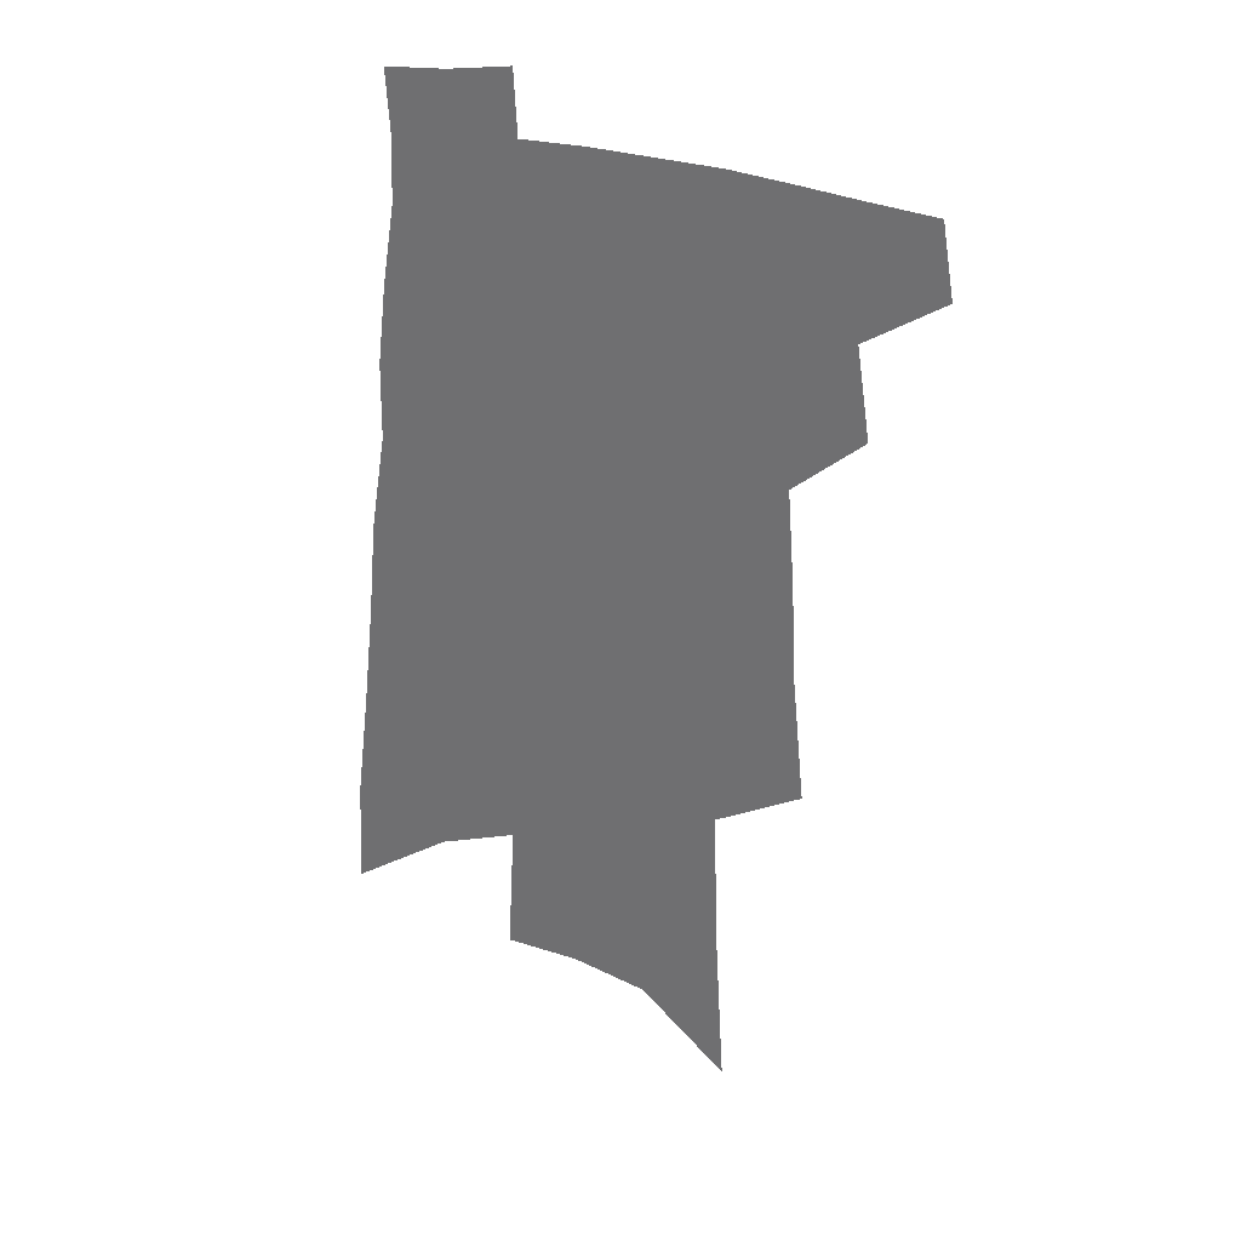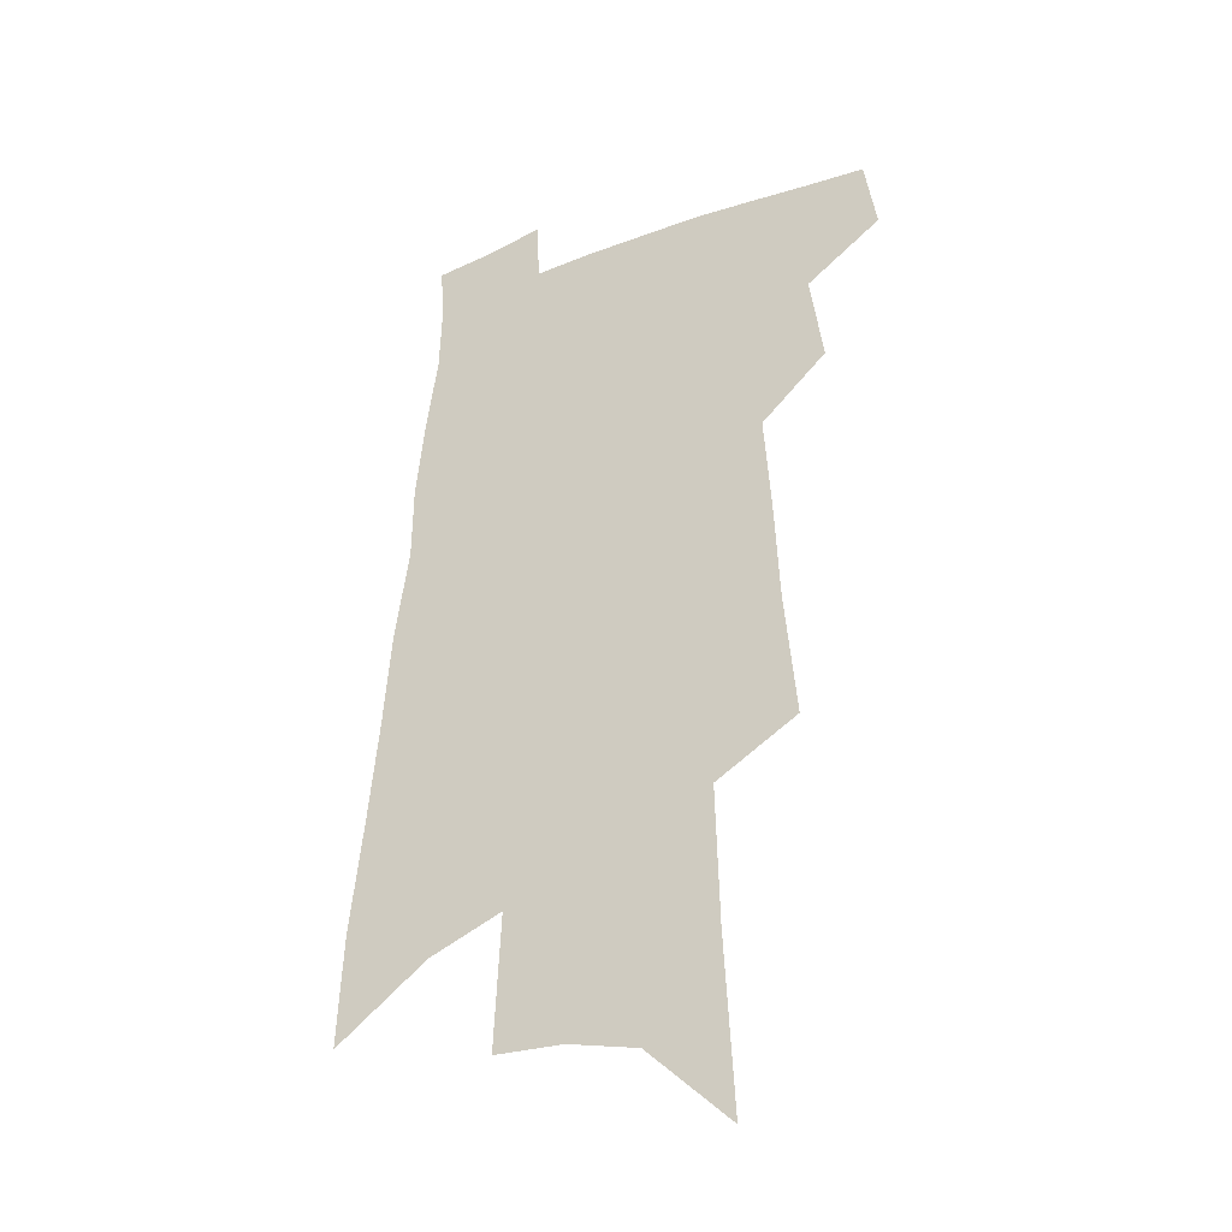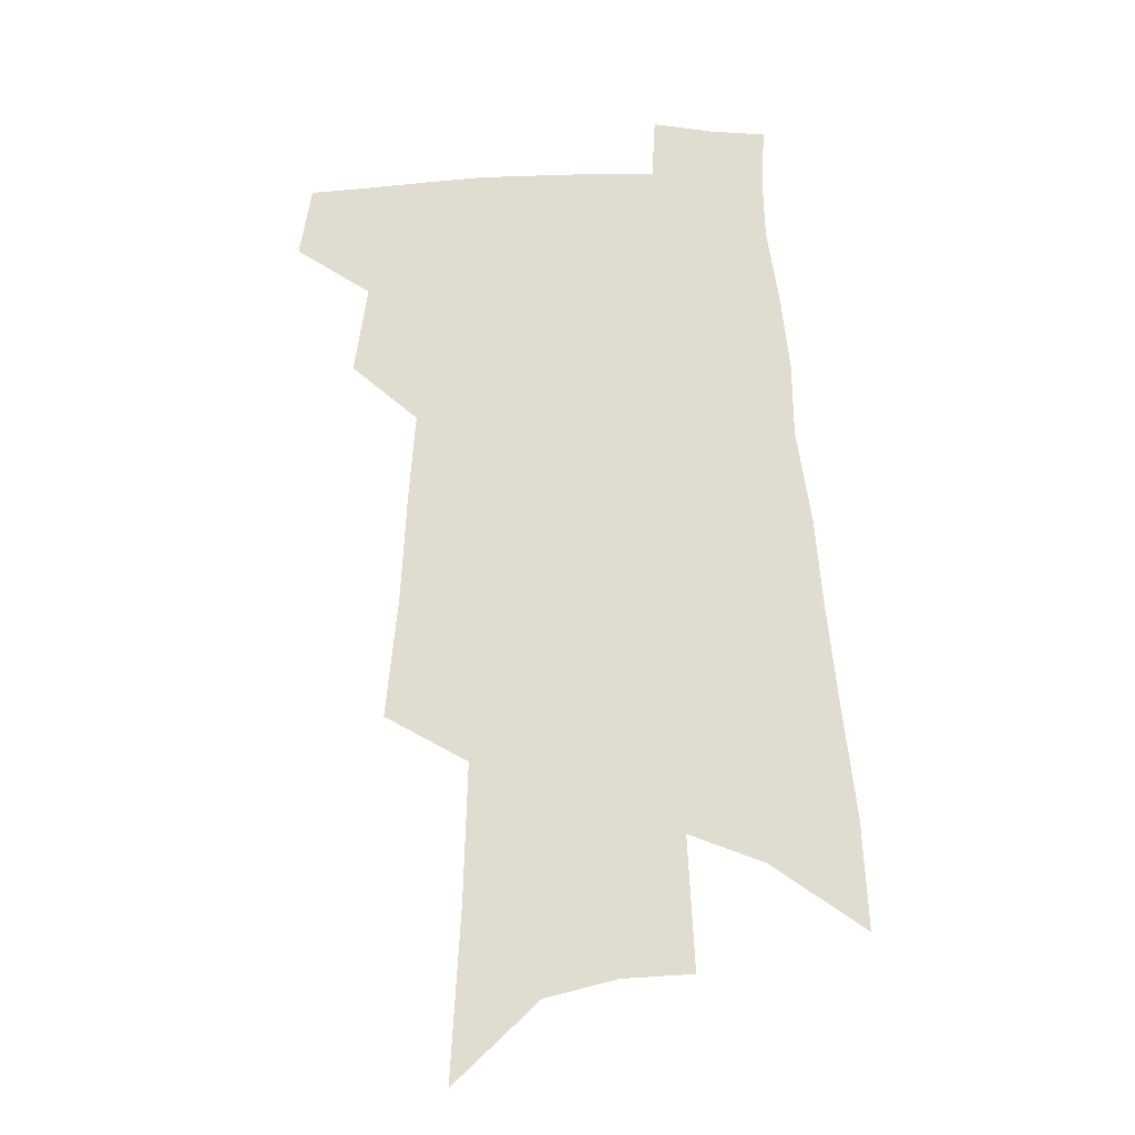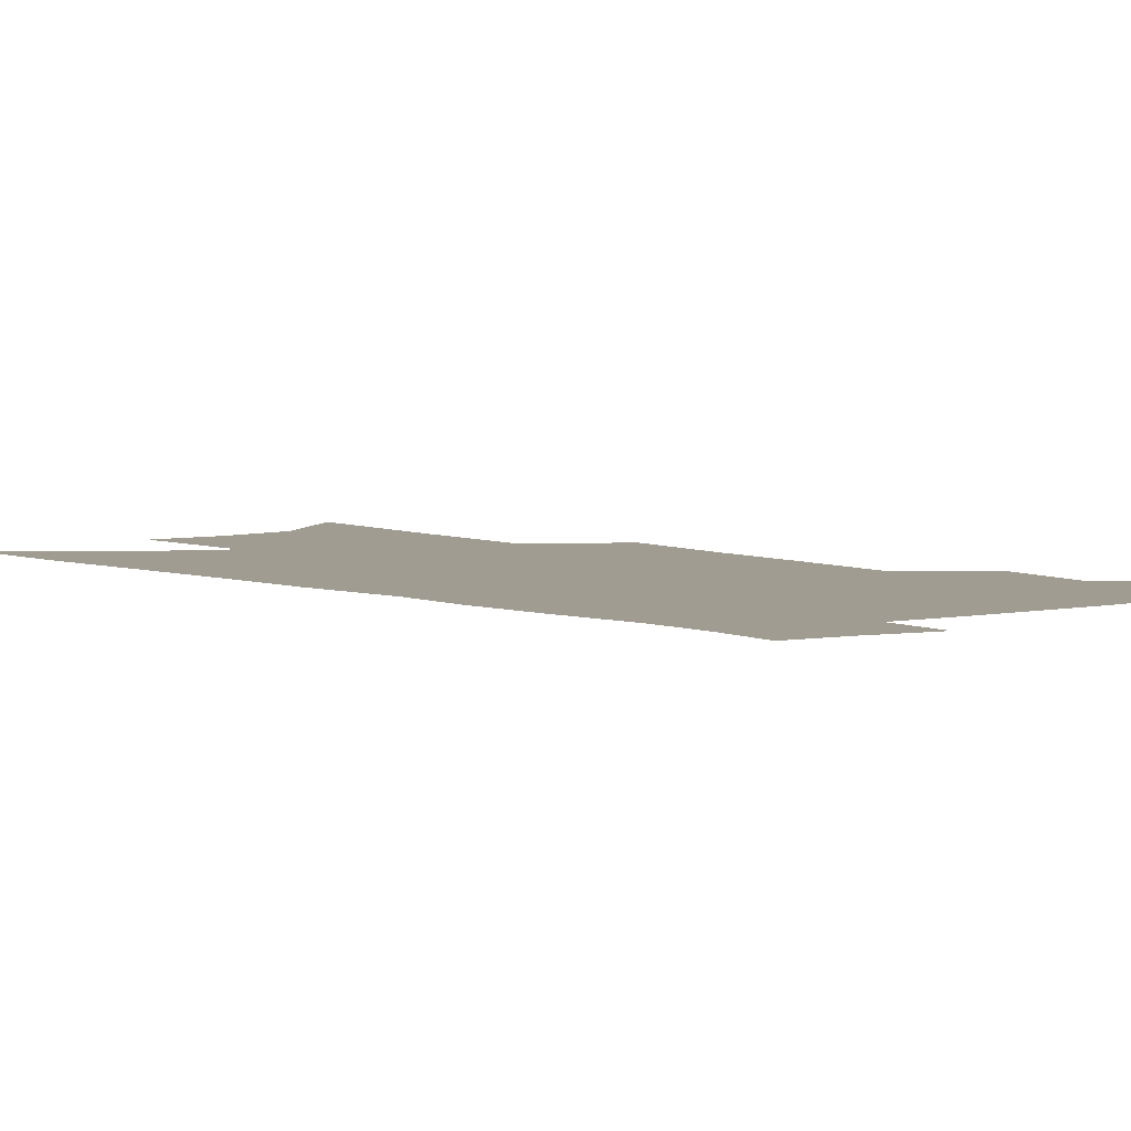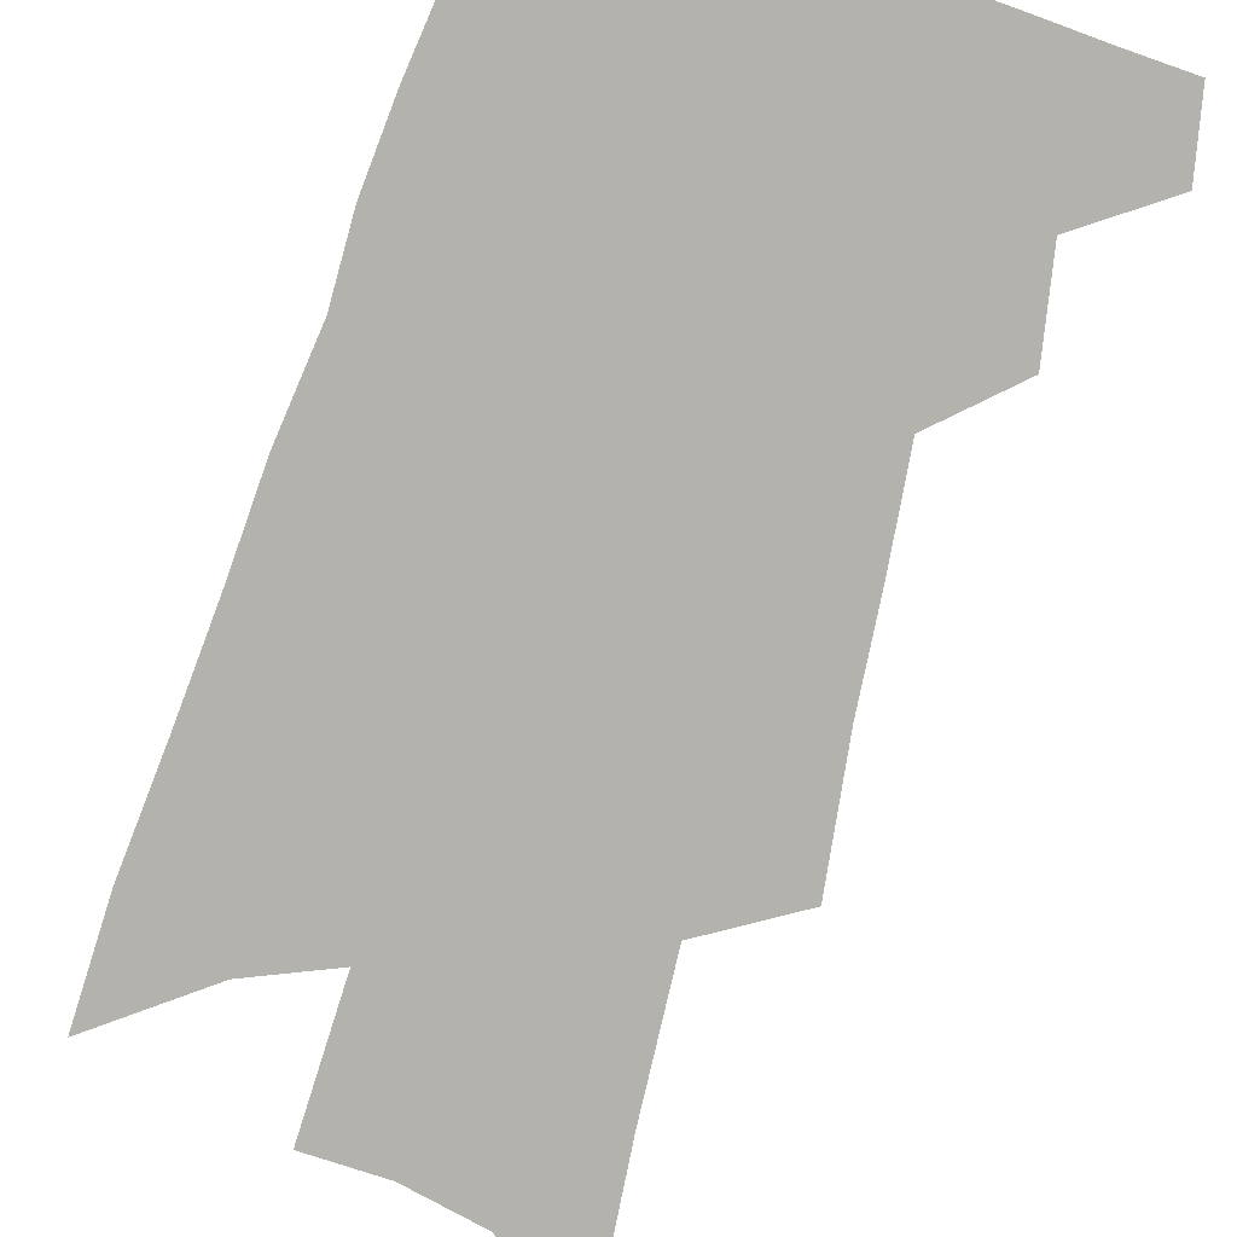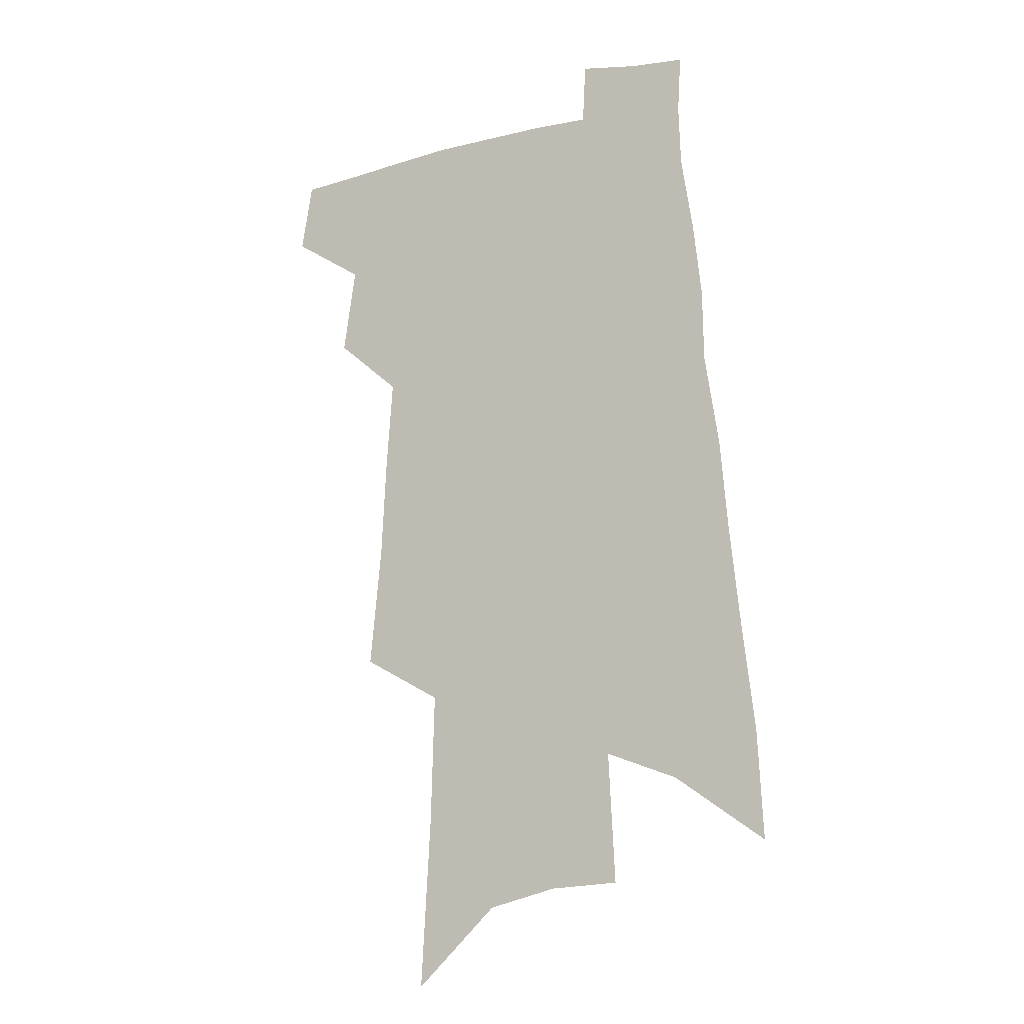
<metadata>
{"format":"obj","ext":"obj","renderer":"f3d","projection":"perspective","resolution":1024,"background":"white","views":[{"elev":31.8,"azim":-159.2,"up":"+Y"},{"elev":-32.9,"azim":-151.4,"up":"+Y"},{"elev":-21.1,"azim":1.4,"up":"+Y"},{"elev":4.5,"azim":144.7,"up":"+Z"},{"elev":-79.5,"azim":165.4,"up":"+Z"},{"elev":-13.5,"azim":27.0,"up":"+Y"}]}
</metadata>
<code>
v 510.7 441.3 0
v 515.1 467.5 0
v 533.8 390.3 0
v 538.7 423.2 0
v 539 447.1 0
v 537.5 469.3 0
v 549.7 250.5 0
v 554.2 296.6 0
v 556.1 333.8 0
v 558.7 368.9 0
v 559.2 397.1 0
v 562.3 426.5 0
v 561.9 449.2 0
v 559.6 471.5 0
v 575.6 118.3 0
v 579.2 183.2 0
v 580.6 233.4 0
v 581.6 275.9 0
v 582.7 314.4 0
v 583 346.9 0
v 583.8 377.5 0
v 584.9 405.5 0
v 585 429.1 0
v 584.9 451 0
v 582.2 473.5 0
v 607.2 148.5 0
v 607.5 203.8 0
v 606.4 244.8 0
v 606.6 286.7 0
v 606.1 320.1 0
v 605.9 351.6 0
v 606 380.6 0
v 606.4 407.6 0
v 606.3 430 0
v 606.2 452.2 0
v 605.2 474 0
v 634 155.2 0
v 632.5 210.4 0
v 630.8 251.2 0
v 629.7 286.8 0
v 628.6 322.7 0
v 627.9 354 0
v 627.5 382.5 0
v 627.3 408.2 0
v 627.5 430.7 0
v 627.7 452.8 0
v 627.3 474.4 0
v 660.5 156.8 0
v 658 206.3 0
v 655.2 248.8 0
v 652.8 287 0
v 651.4 319.7 0
v 650.2 351.6 0
v 649.1 380.2 0
v 648.4 406.6 0
v 648.5 430.2 0
v 648.7 452.8 0
v 649.6 473.9 0
v 650.8 496.8 0
v 686 195.7 0
v 682.2 238.5 0
v 678.7 277.8 0
v 675.2 314.3 0
v 675 343.6 0
v 672.3 374.8 0
v 671.1 401.9 0
v 670.1 427.5 0
v 669.5 451.5 0
v 670.5 472.6 0
v 673.1 493.2 0
v 721.4 171.1 0
v 719.2 211.5 0
v 714.2 253.6 0
v 710.1 291.7 0
v 707.2 325.8 0
v 701.7 361.1 0
v 701.3 388.7 0
v 698.1 417.4 0
v 693.6 446.4 0
v 692.8 469.9 0
v 694.1 491.4 0
f 4 5 1
f 1 5 2
f 5 6 2
f 10 11 3
f 3 11 4
f 11 12 4
f 4 12 5
f 12 13 5
f 5 13 6
f 13 14 6
f 17 18 7
f 7 18 8
f 18 19 8
f 8 19 9
f 19 20 9
f 9 20 10
f 20 21 10
f 10 21 11
f 21 22 11
f 11 22 12
f 22 23 12
f 12 23 13
f 23 24 13
f 13 24 14
f 24 25 14
f 15 26 16
f 26 27 16
f 16 27 17
f 27 28 17
f 17 28 18
f 28 29 18
f 18 29 19
f 29 30 19
f 19 30 20
f 30 31 20
f 20 31 21
f 31 32 21
f 21 32 22
f 32 33 22
f 22 33 23
f 33 34 23
f 23 34 24
f 34 35 24
f 24 35 25
f 35 36 25
f 26 37 27
f 37 38 27
f 27 38 28
f 38 39 28
f 28 39 29
f 39 40 29
f 29 40 30
f 40 41 30
f 30 41 31
f 41 42 31
f 31 42 32
f 42 43 32
f 32 43 33
f 43 44 33
f 33 44 34
f 44 45 34
f 34 45 35
f 45 46 35
f 35 46 36
f 46 47 36
f 37 48 38
f 48 49 38
f 38 49 39
f 49 50 39
f 39 50 40
f 50 51 40
f 40 51 41
f 51 52 41
f 41 52 42
f 52 53 42
f 42 53 43
f 53 54 43
f 43 54 44
f 54 55 44
f 44 55 45
f 55 56 45
f 45 56 46
f 56 57 46
f 46 57 47
f 57 58 47
f 49 60 50
f 60 61 50
f 50 61 51
f 61 62 51
f 51 62 52
f 62 63 52
f 52 63 53
f 63 64 53
f 53 64 54
f 64 65 54
f 54 65 55
f 65 66 55
f 55 66 56
f 66 67 56
f 56 67 57
f 67 68 57
f 57 68 58
f 68 69 58
f 58 69 59
f 69 70 59
f 60 71 61
f 71 72 61
f 61 72 62
f 72 73 62
f 62 73 63
f 73 74 63
f 63 74 64
f 74 75 64
f 64 75 65
f 75 76 65
f 65 76 66
f 76 77 66
f 66 77 67
f 77 78 67
f 67 78 68
f 78 79 68
f 68 79 69
f 79 80 69
f 69 80 70
f 80 81 70

</code>
